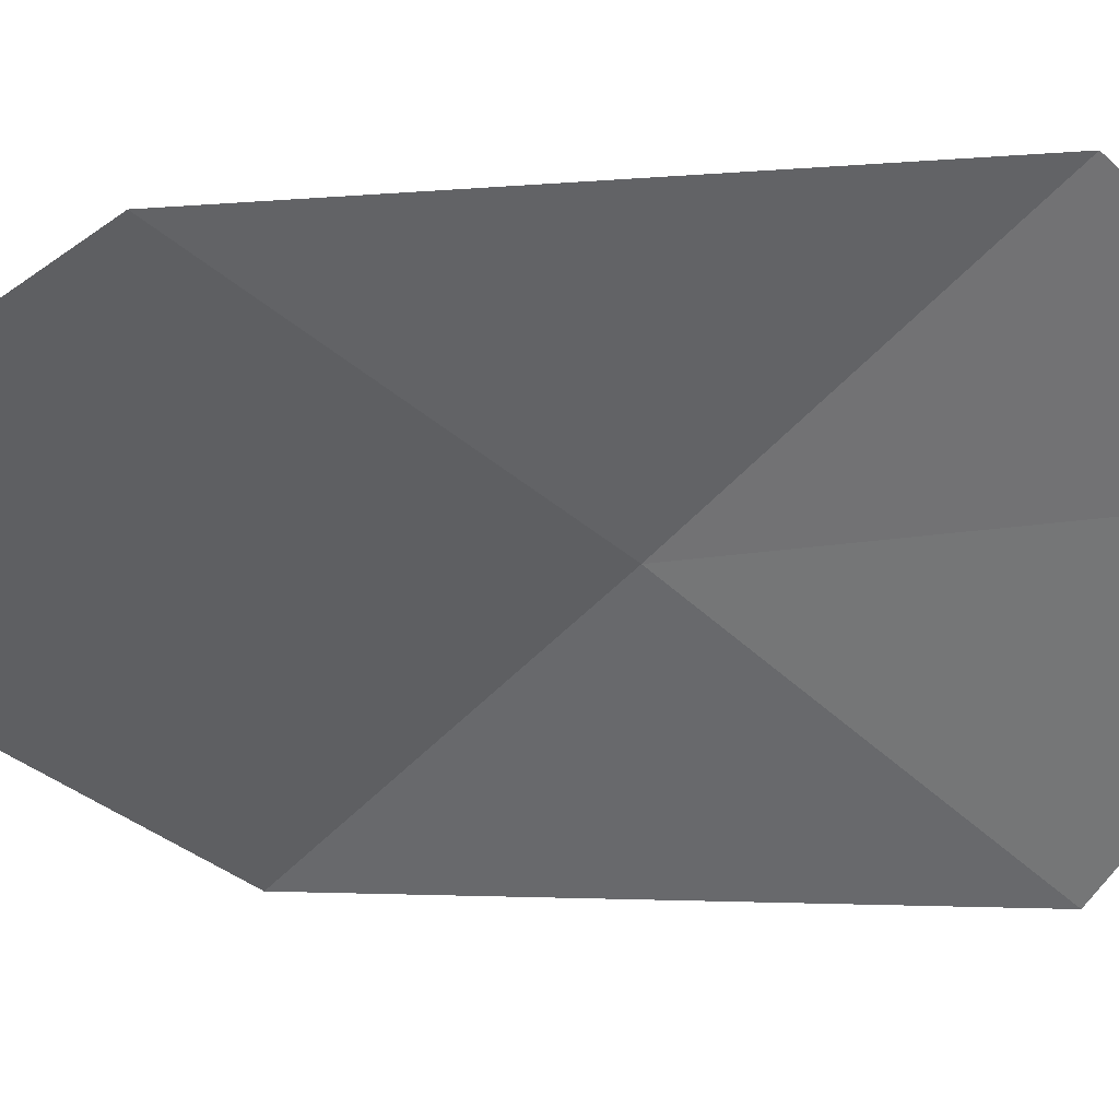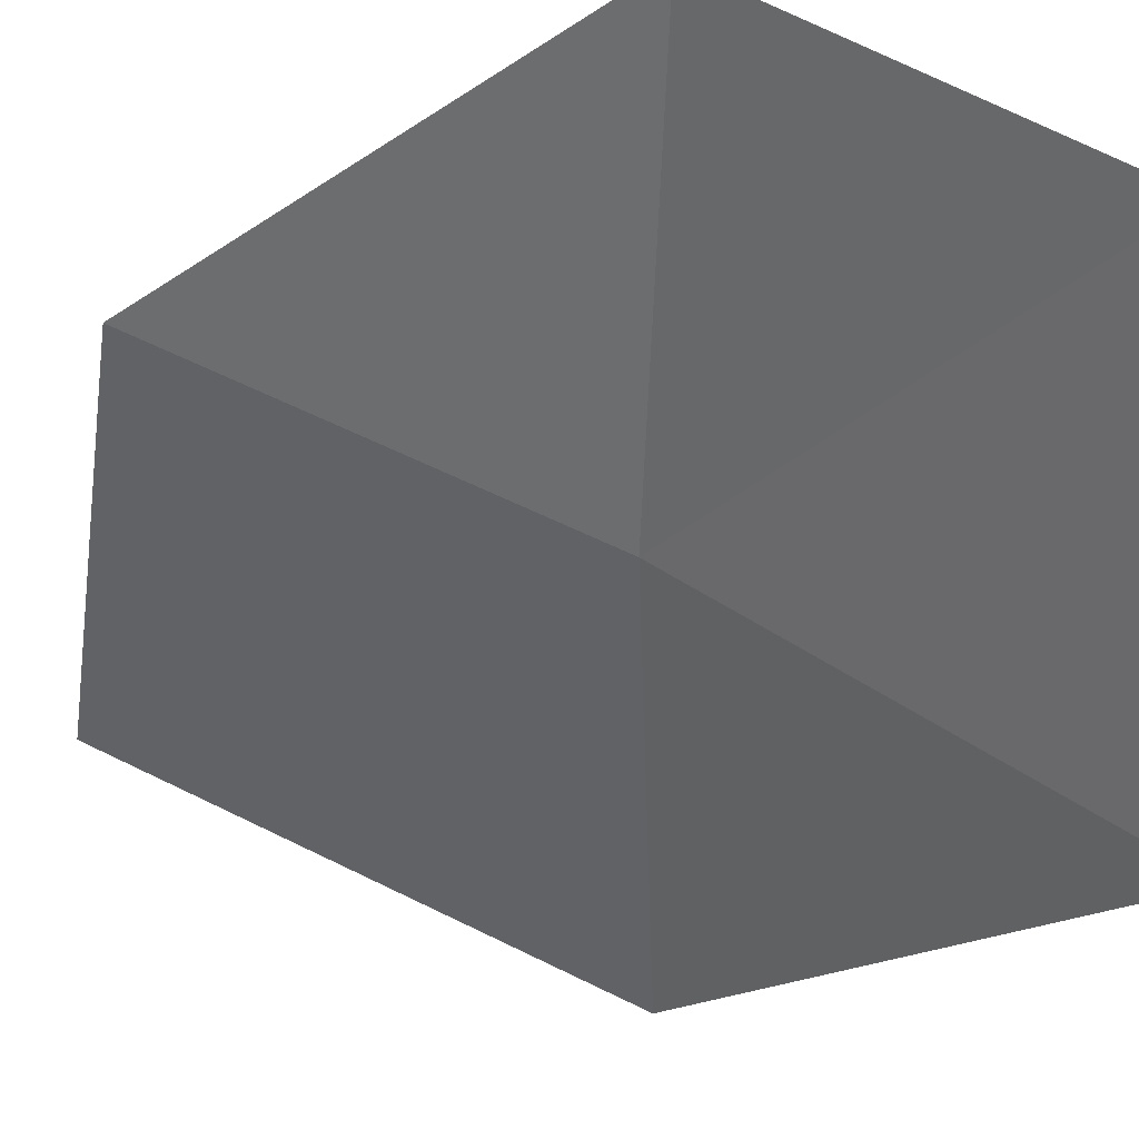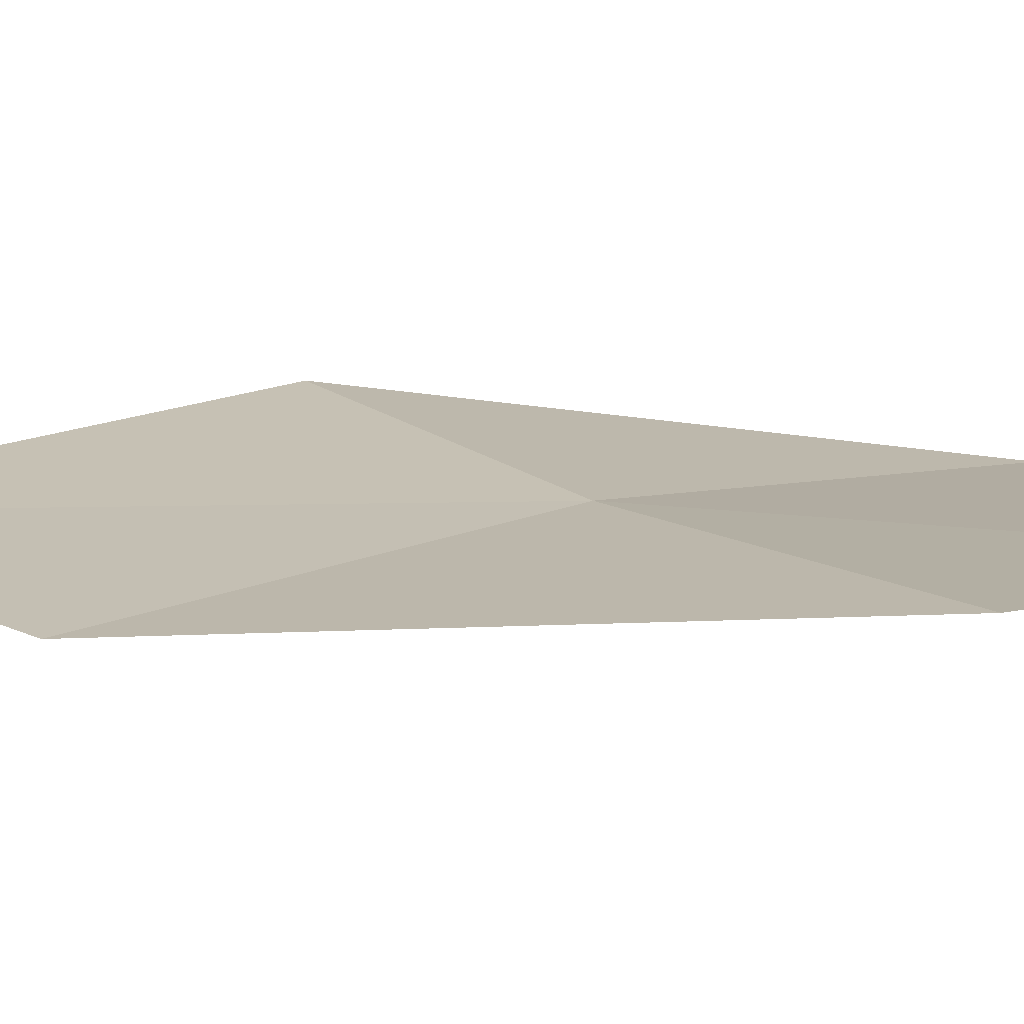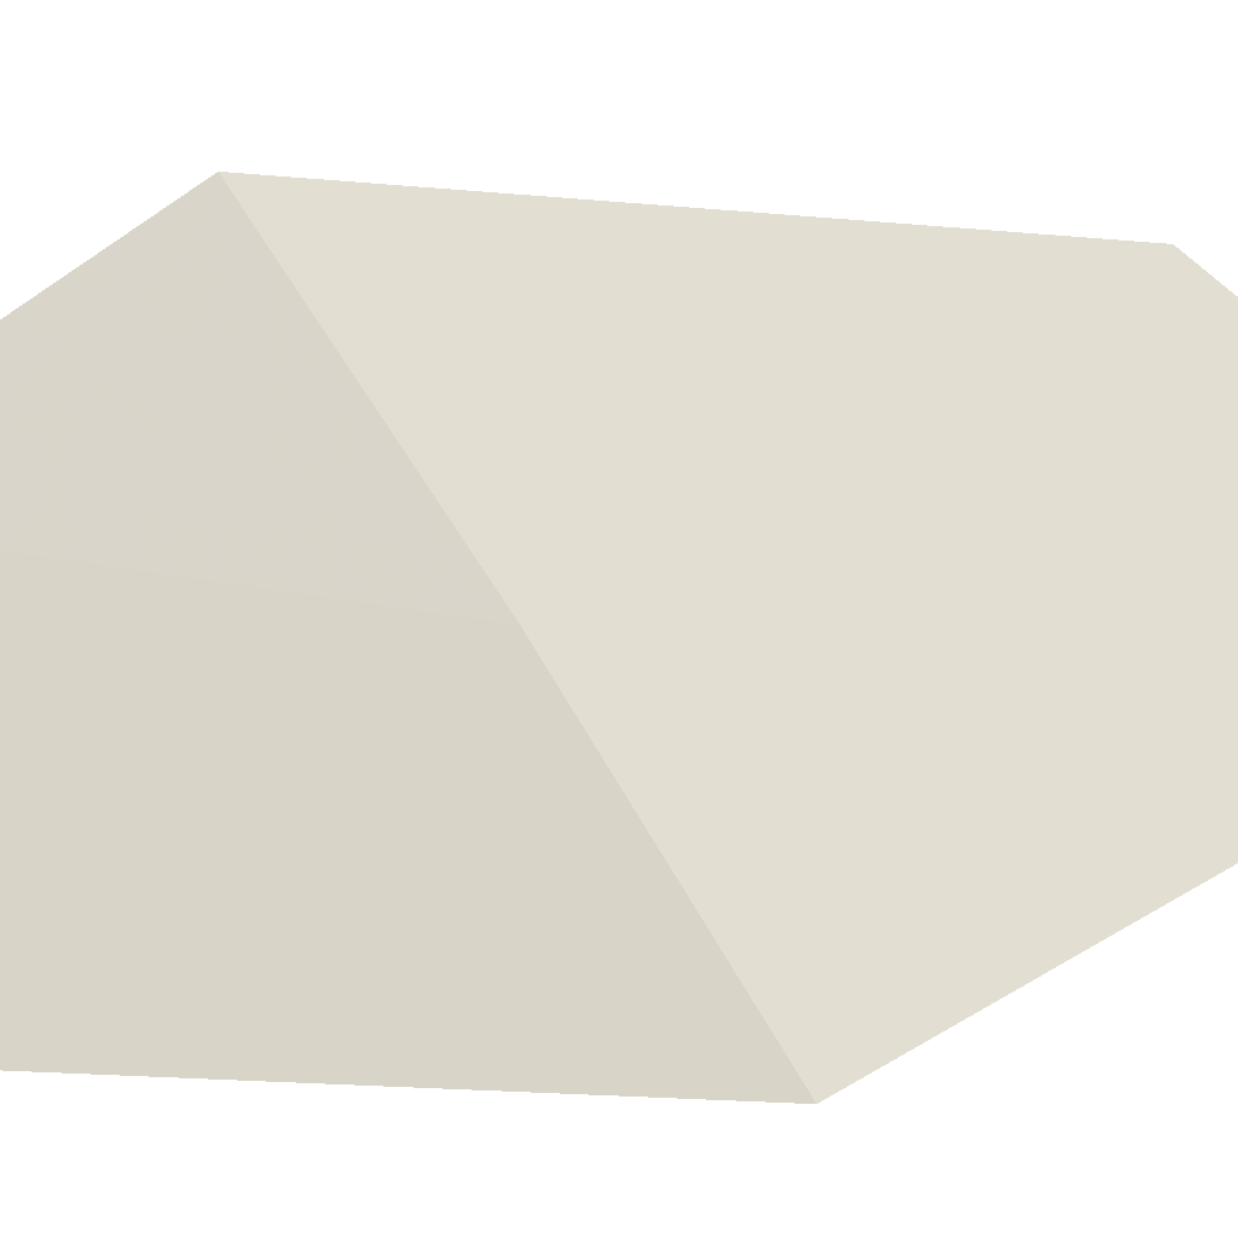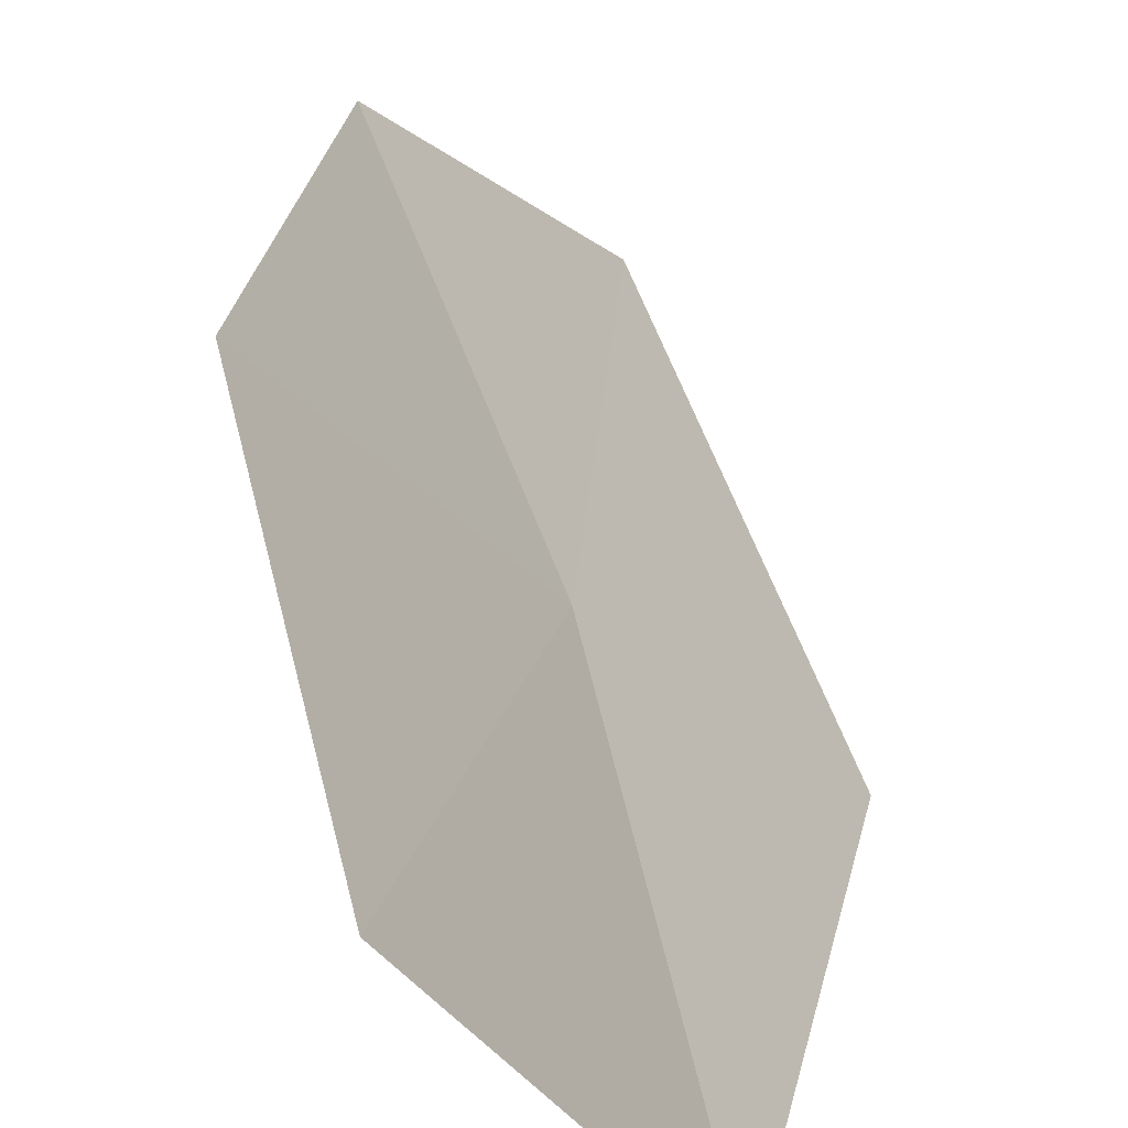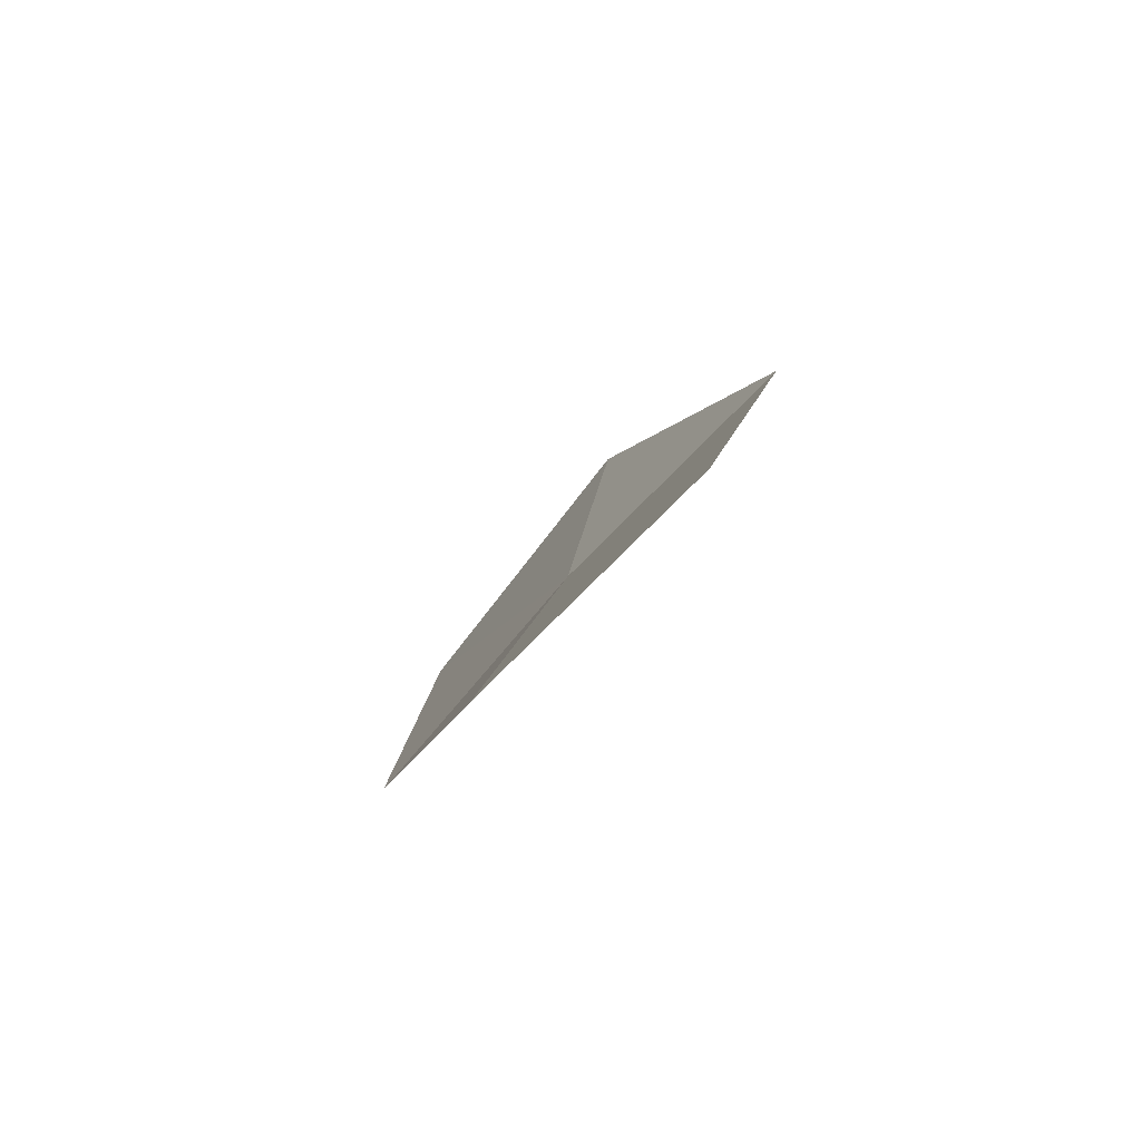
<metadata>
{"format":"obj","ext":"obj","renderer":"f3d","projection":"perspective","resolution":1024,"background":"white","views":[{"elev":2.7,"azim":63.3,"up":"+Y"},{"elev":-17.3,"azim":127.9,"up":"+Y"},{"elev":69.1,"azim":76.3,"up":"+Y"},{"elev":6.2,"azim":-89.0,"up":"+Y"},{"elev":22.9,"azim":171.2,"up":"+Y"},{"elev":78.3,"azim":-176.6,"up":"+Z"}]}
</metadata>
<code>
v 11.92 -15.63 6.003
v 12.06 -15.46 5.877
v 12.04 -15.6 5.68
v 11.83 -15.62 6.399
v 11.97 -15.49 6.249
v 11.77 -15.78 6.11
v 11.89 -15.79 5.766
f 1 3 2
f 1 5 4
f 1 2 5
f 1 4 6
f 1 6 7
f 1 7 3

</code>
